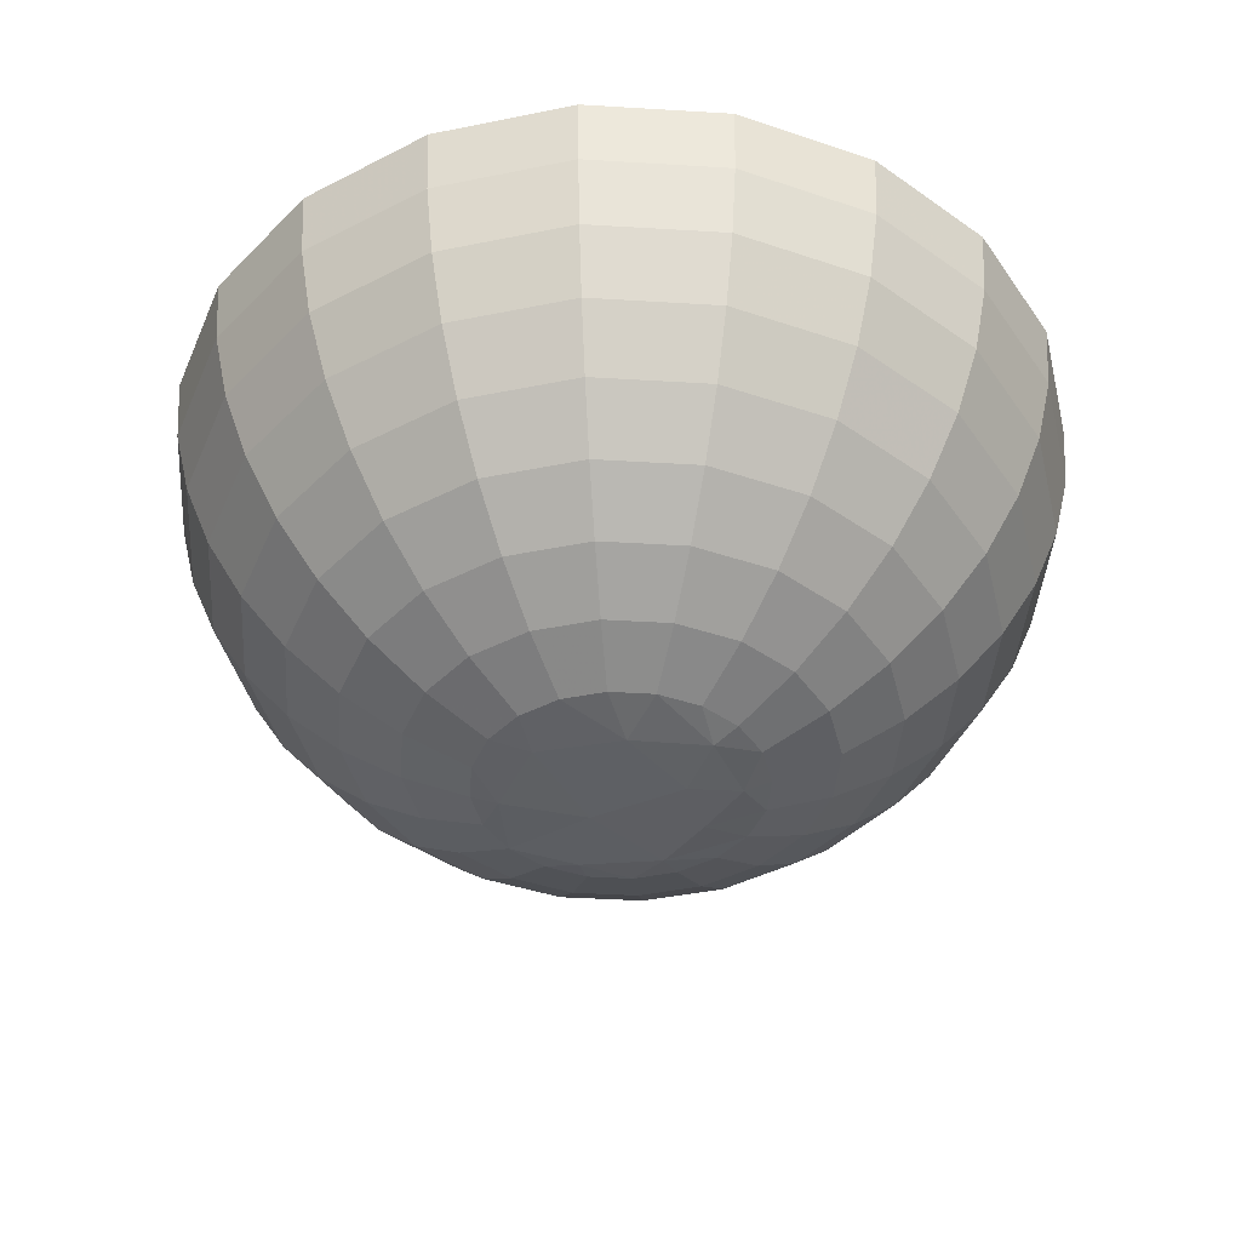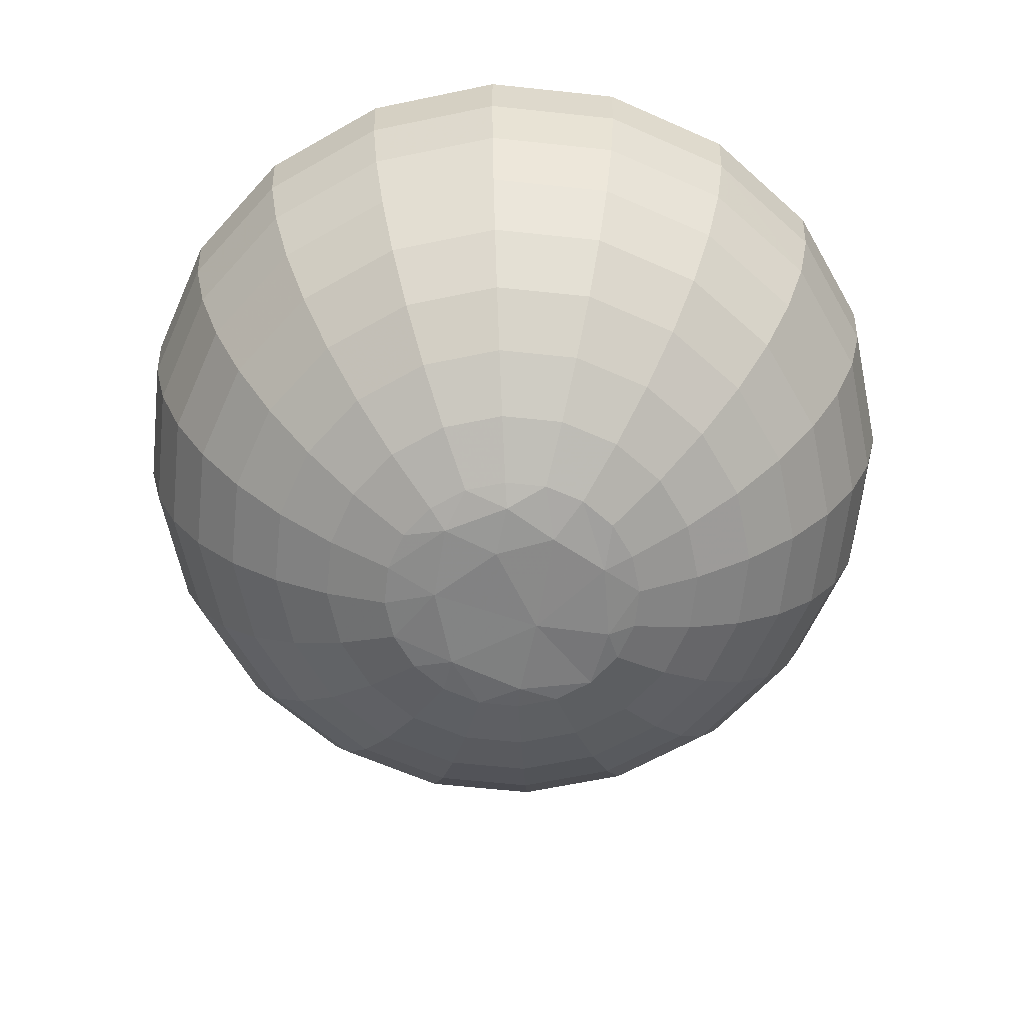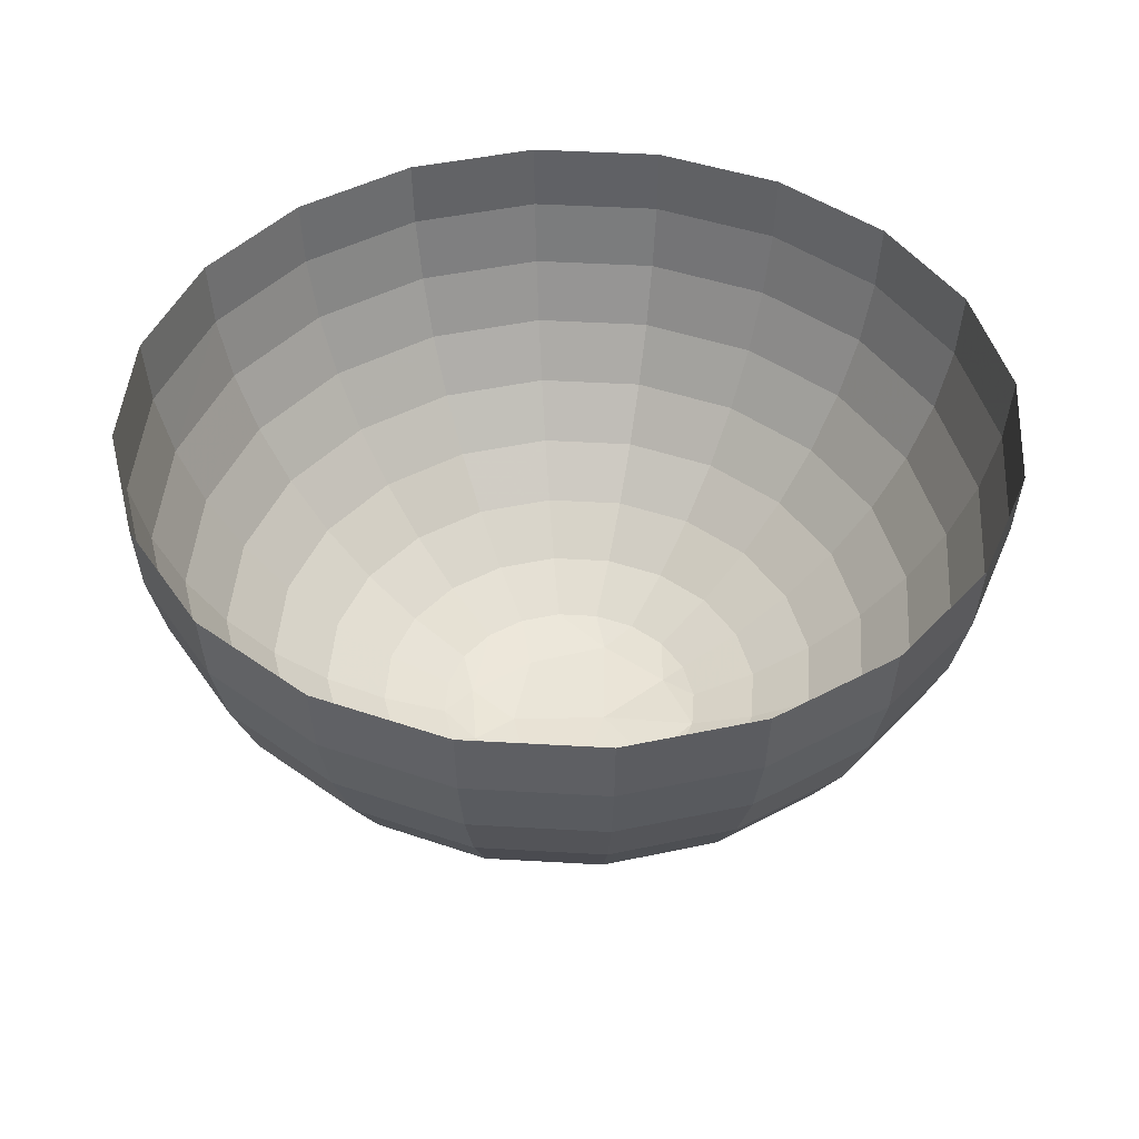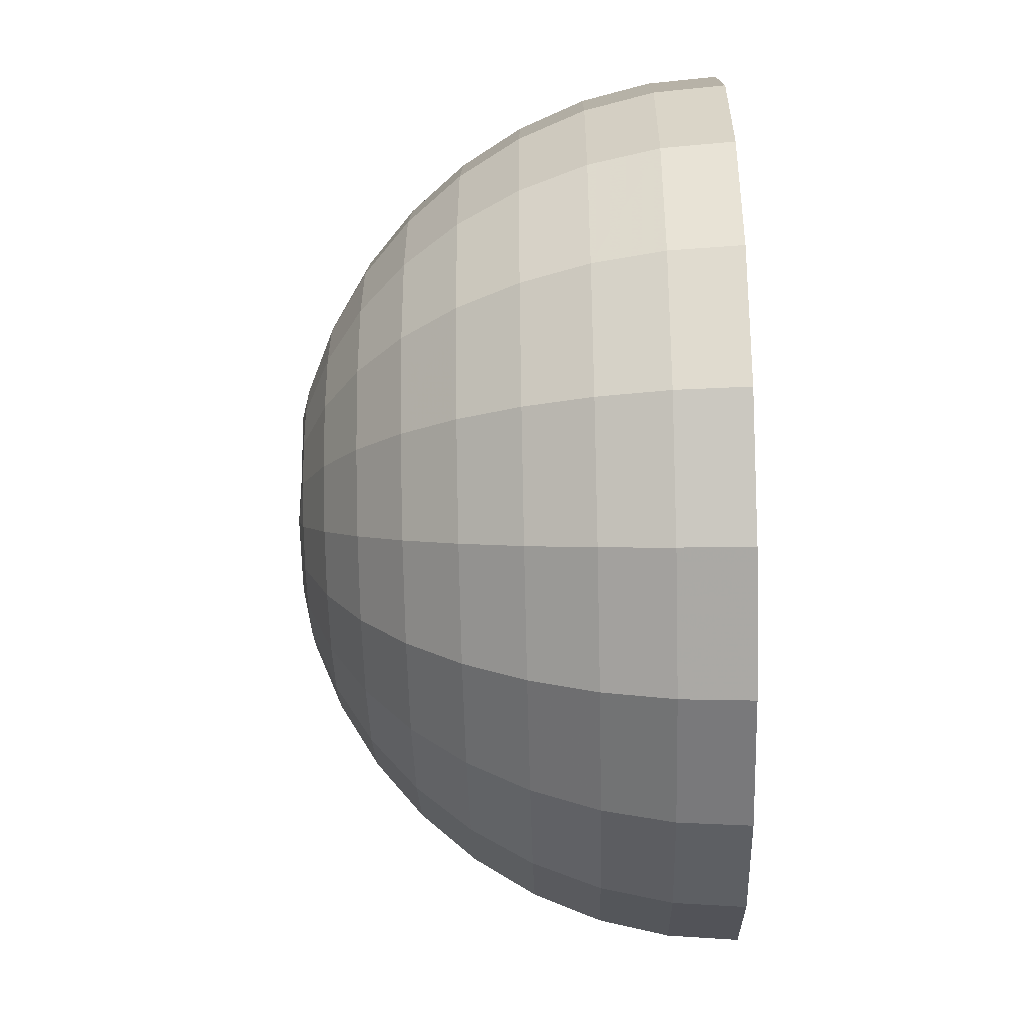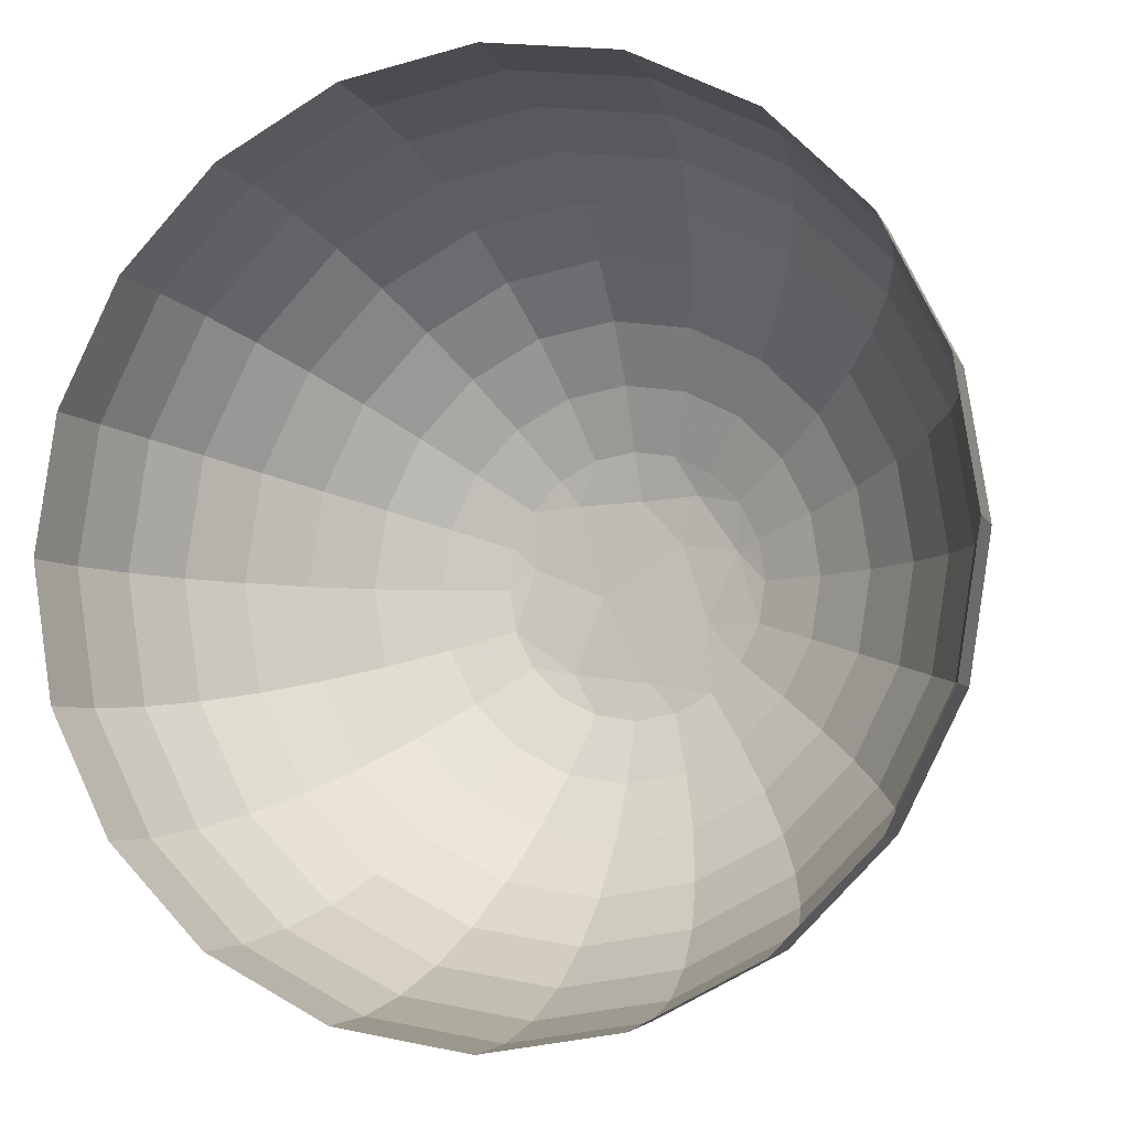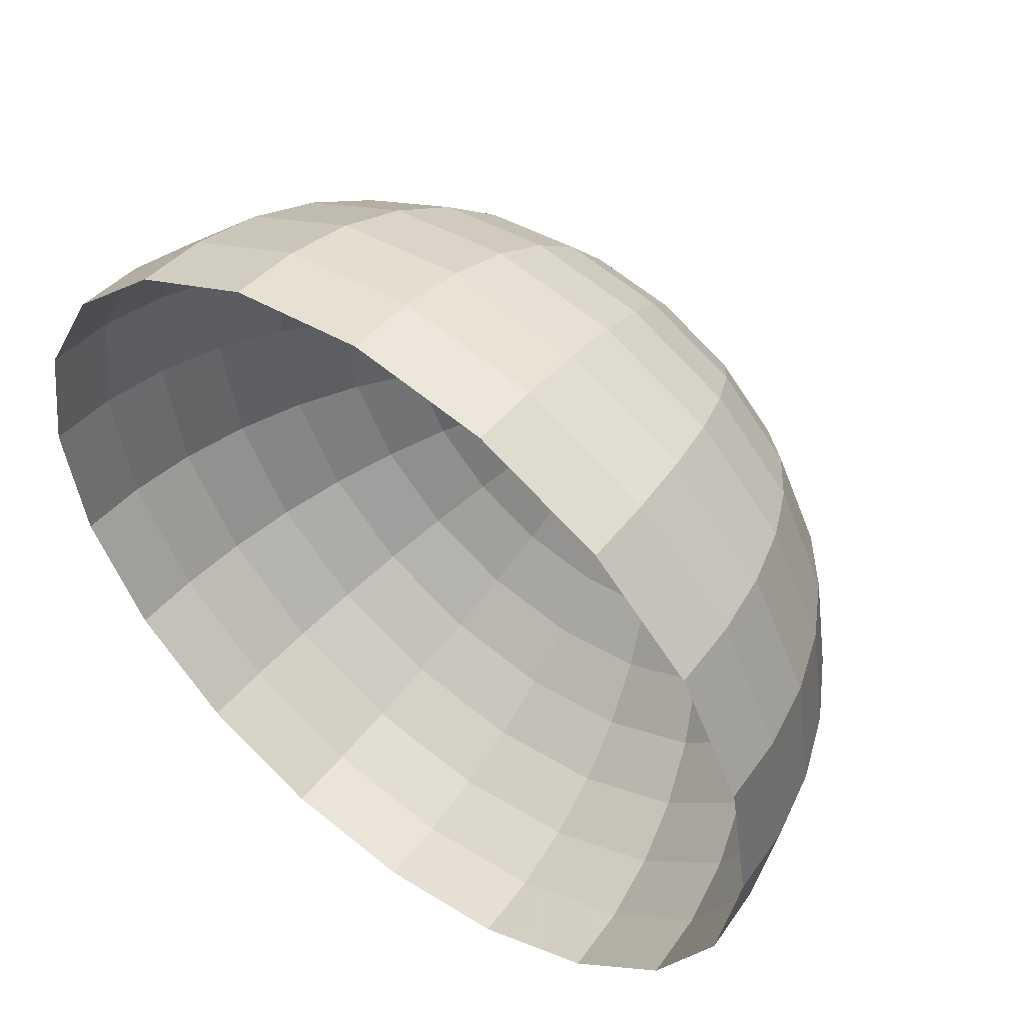
<metadata>
{"format":"obj","ext":"obj","renderer":"f3d","projection":"perspective","resolution":1024,"background":"white","views":[{"elev":-41.6,"azim":-121.2,"up":"+Y"},{"elev":-63.3,"azim":-33.1,"up":"+Y"},{"elev":44.2,"azim":30.9,"up":"+Y"},{"elev":-49.6,"azim":91.5,"up":"+Z"},{"elev":-6.5,"azim":-159.4,"up":"+Z"},{"elev":51.5,"azim":-141.9,"up":"+Z"}]}
</metadata>
<code>
v 0.09281 -0.1059 -0.01041
v 0.08176 -0.1059 -0.0321
v 0.06455 -0.1059 -0.04931
v 0.04286 -0.1059 -0.06036
v 0.01882 -0.1059 -0.06417
v -0.005223 -0.1059 -0.06036
v -0.02691 -0.1059 -0.04931
v -0.04412 -0.1059 -0.0321
v -0.05517 -0.1059 -0.01041
v -0.05898 -0.1059 0.01363
v -0.05517 -0.1059 0.03767
v -0.04412 -0.1059 0.05936
v -0.02691 -0.1059 0.07657
v -0.005223 -0.1059 0.08762
v 0.01882 -0.1059 0.09143
v 0.04286 -0.1059 0.08762
v 0.06455 -0.1059 0.07657
v 0.08176 -0.1059 0.05936
v 0.09281 -0.1059 0.03767
v 0.09662 -0.1059 0.01363
v 0.1275 -0.09082 -0.02169
v 0.1113 -0.09082 -0.05355
v 0.086 -0.09082 -0.07884
v 0.05414 -0.09082 -0.09507
v 0.01882 -0.09082 -0.1007
v -0.0165 -0.09082 -0.09507
v -0.04836 -0.09082 -0.07884
v -0.07365 -0.09082 -0.05355
v -0.08988 -0.09082 -0.02169
v -0.09547 -0.09082 0.01363
v -0.08988 -0.09082 0.04895
v -0.07365 -0.09082 0.08081
v -0.04836 -0.09082 0.1061
v -0.0165 -0.09082 0.1223
v 0.01882 -0.09082 0.1279
v 0.05414 -0.09082 0.1223
v 0.086 -0.09082 0.1061
v 0.1113 -0.09082 0.08081
v 0.1275 -0.09082 0.04895
v 0.1331 -0.09082 0.01363
v 0.1596 -0.07018 -0.0321
v 0.1385 -0.07018 -0.07335
v 0.1058 -0.07018 -0.1061
v 0.06455 -0.07018 -0.1271
v 0.01882 -0.07018 -0.1344
v -0.02691 -0.07018 -0.1271
v -0.06816 -0.07018 -0.1061
v -0.1009 -0.07018 -0.07335
v -0.1219 -0.07018 -0.0321
v -0.1292 -0.07018 0.01363
v -0.1219 -0.07018 0.05936
v -0.1009 -0.07018 0.1006
v -0.06816 -0.07018 0.1333
v -0.02691 -0.07018 0.1544
v 0.01882 -0.07018 0.1616
v 0.06455 -0.07018 0.1544
v 0.1058 -0.07018 0.1333
v 0.1385 -0.07018 0.1006
v 0.1596 -0.07018 0.05936
v 0.1668 -0.07018 0.01363
v 0.1881 -0.04453 -0.04138
v 0.1628 -0.04453 -0.09101
v 0.1235 -0.04453 -0.1304
v 0.07383 -0.04453 -0.1557
v 0.01882 -0.04453 -0.1644
v -0.03619 -0.04453 -0.1557
v -0.08582 -0.04453 -0.1304
v -0.1252 -0.04453 -0.09101
v -0.1505 -0.04453 -0.04138
v -0.1592 -0.04453 0.01363
v -0.1505 -0.04453 0.06864
v -0.1252 -0.04453 0.1183
v -0.08582 -0.04453 0.1576
v -0.03619 -0.04453 0.1829
v 0.01882 -0.04453 0.1916
v 0.07383 -0.04453 0.1829
v 0.1235 -0.04453 0.1576
v 0.1628 -0.04453 0.1183
v 0.1881 -0.04453 0.06864
v 0.1968 -0.04453 0.01363
v 0.2125 -0.01449 -0.04931
v 0.1836 -0.01449 -0.1061
v 0.1385 -0.01449 -0.1512
v 0.08176 -0.01449 -0.1801
v 0.01882 -0.01449 -0.19
v -0.04412 -0.01449 -0.1801
v -0.1009 -0.01449 -0.1512
v -0.146 -0.01449 -0.1061
v -0.1749 -0.01449 -0.04931
v -0.1849 -0.01449 0.01363
v -0.1749 -0.01449 0.07657
v -0.146 -0.01449 0.1333
v -0.1009 -0.01449 0.1784
v -0.04412 -0.01449 0.2073
v 0.01882 -0.01449 0.2173
v 0.08176 -0.01449 0.2073
v 0.1385 -0.01449 0.1784
v 0.1836 -0.01449 0.1333
v 0.2125 -0.01449 0.07657
v 0.2225 -0.01449 0.01363
v 0.2322 0.0192 -0.05569
v 0.2003 0.0192 -0.1182
v 0.1507 0.0192 -0.1679
v 0.08814 0.0192 -0.1997
v 0.01882 0.0192 -0.2107
v -0.0505 0.0192 -0.1997
v -0.113 0.0192 -0.1679
v -0.1627 0.0192 -0.1182
v -0.1945 0.0192 -0.05569
v -0.2055 0.0192 0.01363
v -0.1945 0.0192 0.08295
v -0.1627 0.0192 0.1455
v -0.113 0.0192 0.1951
v -0.0505 0.0192 0.227
v 0.01882 0.0192 0.2379
v 0.08814 0.0192 0.227
v 0.1507 0.0192 0.1951
v 0.2003 0.0192 0.1455
v 0.2322 0.0192 0.08295
v 0.2431 0.0192 0.01363
v 0.2465 0.05569 -0.06036
v 0.2125 0.05569 -0.1271
v 0.1596 0.05569 -0.1801
v 0.09281 0.05569 -0.2141
v 0.01882 0.05569 -0.2258
v -0.05517 0.05569 -0.2141
v -0.1219 0.05569 -0.1801
v -0.1749 0.05569 -0.1271
v -0.2089 0.05569 -0.06036
v -0.2206 0.05569 0.01363
v -0.2089 0.05569 0.08762
v -0.1749 0.05569 0.1544
v -0.1219 0.05569 0.2073
v -0.05517 0.05569 0.2413
v 0.01882 0.05569 0.2531
v 0.09281 0.05569 0.2413
v 0.1596 0.05569 0.2073
v 0.2125 0.05569 0.1544
v 0.2465 0.05569 0.08762
v 0.2582 0.05569 0.01363
v 0.2553 0.09411 -0.06321
v 0.22 0.09411 -0.1325
v 0.165 0.09411 -0.1875
v 0.09566 0.09411 -0.2229
v 0.01882 0.09411 -0.235
v -0.05802 0.09411 -0.2229
v -0.1273 0.09411 -0.1875
v -0.1824 0.09411 -0.1325
v -0.2177 0.09411 -0.06321
v -0.2298 0.09411 0.01363
v -0.2177 0.09411 0.09047
v -0.1824 0.09411 0.1598
v -0.1273 0.09411 0.2148
v -0.05802 0.09411 0.2501
v 0.01882 0.09411 0.2623
v 0.09566 0.09411 0.2501
v 0.165 0.09411 0.2148
v 0.22 0.09411 0.1598
v 0.2553 0.09411 0.09047
v 0.2675 0.09411 0.01363
v 0.2582 0.1335 -0.06417
v 0.2225 0.1335 -0.1344
v 0.1668 0.1335 -0.19
v 0.09662 0.1335 -0.2258
v 0.01882 0.1335 -0.2381
v -0.05898 0.1335 -0.2258
v -0.1292 0.1335 -0.19
v -0.1849 0.1335 -0.1344
v -0.2206 0.1335 -0.06417
v -0.2329 0.1335 0.01363
v -0.2206 0.1335 0.09143
v -0.1849 0.1335 0.1616
v -0.1292 0.1335 0.2173
v -0.05898 0.1335 0.2531
v 0.01882 0.1335 0.2654
v 0.09662 0.1335 0.2531
v 0.1668 0.1335 0.2173
v 0.2225 0.1335 0.1616
v 0.2582 0.1335 0.09143
v 0.2706 0.1335 0.01363
v -0.007661 -0.1141 0.03689
v 0.01652 -0.1123 0.06316
v -0.01819 -0.1113 0.06481
v -0.04101 -0.1109 0.03196
v -0.02309 -0.1119 -0.008059
v 0.04019 -0.1126 0.008099
v 0.05421 -0.1105 0.06172
v 0.01121 -0.1105 -0.0428
v 0.08159 -0.1097 0.02586
v 0.05745 -0.1098 -0.03637
f 1 2 21
f 21 2 22
f 2 3 22
f 22 3 23
f 3 4 23
f 23 4 24
f 4 5 24
f 24 5 25
f 5 6 25
f 25 6 26
f 6 7 26
f 26 7 27
f 7 8 27
f 27 8 28
f 8 9 28
f 28 9 29
f 9 10 29
f 29 10 30
f 10 11 30
f 30 11 31
f 11 12 31
f 31 12 32
f 12 13 32
f 32 13 33
f 13 14 33
f 33 14 34
f 14 15 34
f 34 15 35
f 15 16 35
f 35 16 36
f 16 17 36
f 36 17 37
f 17 18 37
f 37 18 38
f 18 19 38
f 38 19 39
f 19 20 39
f 39 20 40
f 20 1 40
f 40 1 21
f 21 22 41
f 41 22 42
f 22 23 42
f 42 23 43
f 23 24 43
f 43 24 44
f 24 25 44
f 44 25 45
f 25 26 45
f 45 26 46
f 26 27 46
f 46 27 47
f 27 28 47
f 47 28 48
f 28 29 48
f 48 29 49
f 29 30 49
f 49 30 50
f 30 31 50
f 50 31 51
f 31 32 51
f 51 32 52
f 32 33 52
f 52 33 53
f 33 34 53
f 53 34 54
f 34 35 54
f 54 35 55
f 35 36 55
f 55 36 56
f 36 37 56
f 56 37 57
f 37 38 57
f 57 38 58
f 38 39 58
f 58 39 59
f 39 40 59
f 59 40 60
f 40 21 60
f 60 21 41
f 41 42 61
f 61 42 62
f 42 43 62
f 62 43 63
f 43 44 63
f 63 44 64
f 44 45 64
f 64 45 65
f 45 46 65
f 65 46 66
f 46 47 66
f 66 47 67
f 47 48 67
f 67 48 68
f 48 49 68
f 68 49 69
f 49 50 69
f 69 50 70
f 50 51 70
f 70 51 71
f 51 52 71
f 71 52 72
f 52 53 72
f 72 53 73
f 53 54 73
f 73 54 74
f 54 55 74
f 74 55 75
f 55 56 75
f 75 56 76
f 56 57 76
f 76 57 77
f 57 58 77
f 77 58 78
f 58 59 78
f 78 59 79
f 59 60 79
f 79 60 80
f 60 41 80
f 80 41 61
f 61 62 81
f 81 62 82
f 62 63 82
f 82 63 83
f 63 64 83
f 83 64 84
f 64 65 84
f 84 65 85
f 65 66 85
f 85 66 86
f 66 67 86
f 86 67 87
f 67 68 87
f 87 68 88
f 68 69 88
f 88 69 89
f 69 70 89
f 89 70 90
f 70 71 90
f 90 71 91
f 71 72 91
f 91 72 92
f 72 73 92
f 92 73 93
f 73 74 93
f 93 74 94
f 74 75 94
f 94 75 95
f 75 76 95
f 95 76 96
f 76 77 96
f 96 77 97
f 77 78 97
f 97 78 98
f 78 79 98
f 98 79 99
f 79 80 99
f 99 80 100
f 80 61 100
f 100 61 81
f 81 82 101
f 101 82 102
f 82 83 102
f 102 83 103
f 83 84 103
f 103 84 104
f 84 85 104
f 104 85 105
f 85 86 105
f 105 86 106
f 86 87 106
f 106 87 107
f 87 88 107
f 107 88 108
f 88 89 108
f 108 89 109
f 89 90 109
f 109 90 110
f 90 91 110
f 110 91 111
f 91 92 111
f 111 92 112
f 92 93 112
f 112 93 113
f 93 94 113
f 113 94 114
f 94 95 114
f 114 95 115
f 95 96 115
f 115 96 116
f 96 97 116
f 116 97 117
f 97 98 117
f 117 98 118
f 98 99 118
f 118 99 119
f 99 100 119
f 119 100 120
f 100 81 120
f 120 81 101
f 101 102 121
f 121 102 122
f 102 103 122
f 122 103 123
f 103 104 123
f 123 104 124
f 104 105 124
f 124 105 125
f 105 106 125
f 125 106 126
f 106 107 126
f 126 107 127
f 107 108 127
f 127 108 128
f 108 109 128
f 128 109 129
f 109 110 129
f 129 110 130
f 110 111 130
f 130 111 131
f 111 112 131
f 131 112 132
f 112 113 132
f 132 113 133
f 113 114 133
f 133 114 134
f 114 115 134
f 134 115 135
f 115 116 135
f 135 116 136
f 116 117 136
f 136 117 137
f 117 118 137
f 137 118 138
f 118 119 138
f 138 119 139
f 119 120 139
f 139 120 140
f 120 101 140
f 140 101 121
f 121 122 141
f 141 122 142
f 122 123 142
f 142 123 143
f 123 124 143
f 143 124 144
f 124 125 144
f 144 125 145
f 125 126 145
f 145 126 146
f 126 127 146
f 146 127 147
f 127 128 147
f 147 128 148
f 128 129 148
f 148 129 149
f 129 130 149
f 149 130 150
f 130 131 150
f 150 131 151
f 131 132 151
f 151 132 152
f 132 133 152
f 152 133 153
f 133 134 153
f 153 134 154
f 134 135 154
f 154 135 155
f 135 136 155
f 155 136 156
f 136 137 156
f 156 137 157
f 137 138 157
f 157 138 158
f 138 139 158
f 158 139 159
f 139 140 159
f 159 140 160
f 140 121 160
f 160 121 141
f 141 142 161
f 161 142 162
f 142 143 162
f 162 143 163
f 143 144 163
f 163 144 164
f 144 145 164
f 164 145 165
f 145 146 165
f 165 146 166
f 146 147 166
f 166 147 167
f 147 148 167
f 167 148 168
f 148 149 168
f 168 149 169
f 149 150 169
f 169 150 170
f 150 151 170
f 170 151 171
f 151 152 171
f 171 152 172
f 152 153 172
f 172 153 173
f 153 154 173
f 173 154 174
f 154 155 174
f 174 155 175
f 155 156 175
f 175 156 176
f 156 157 176
f 176 157 177
f 157 158 177
f 177 158 178
f 158 159 178
f 178 159 179
f 159 160 179
f 179 160 180
f 160 141 180
f 180 141 161
f 11 10 184
f 4 190 188
f 184 9 185
f 1 189 186
f 18 189 19
f 9 8 185
f 186 188 190
f 14 13 183
f 16 187 17
f 183 12 184
f 183 182 14
f 13 12 183
f 184 12 11
f 15 182 187
f 15 14 182
f 182 181 186
f 181 184 185
f 8 7 185
f 2 190 3
f 5 4 188
f 190 1 186
f 182 186 187
f 185 186 181
f 190 2 1
f 187 186 189
f 186 185 188
f 9 184 10
f 15 187 16
f 189 18 187
f 18 17 187
f 188 6 5
f 6 188 7
f 1 20 189
f 183 184 181
f 189 20 19
f 7 188 185
f 4 3 190
f 182 183 181

</code>
